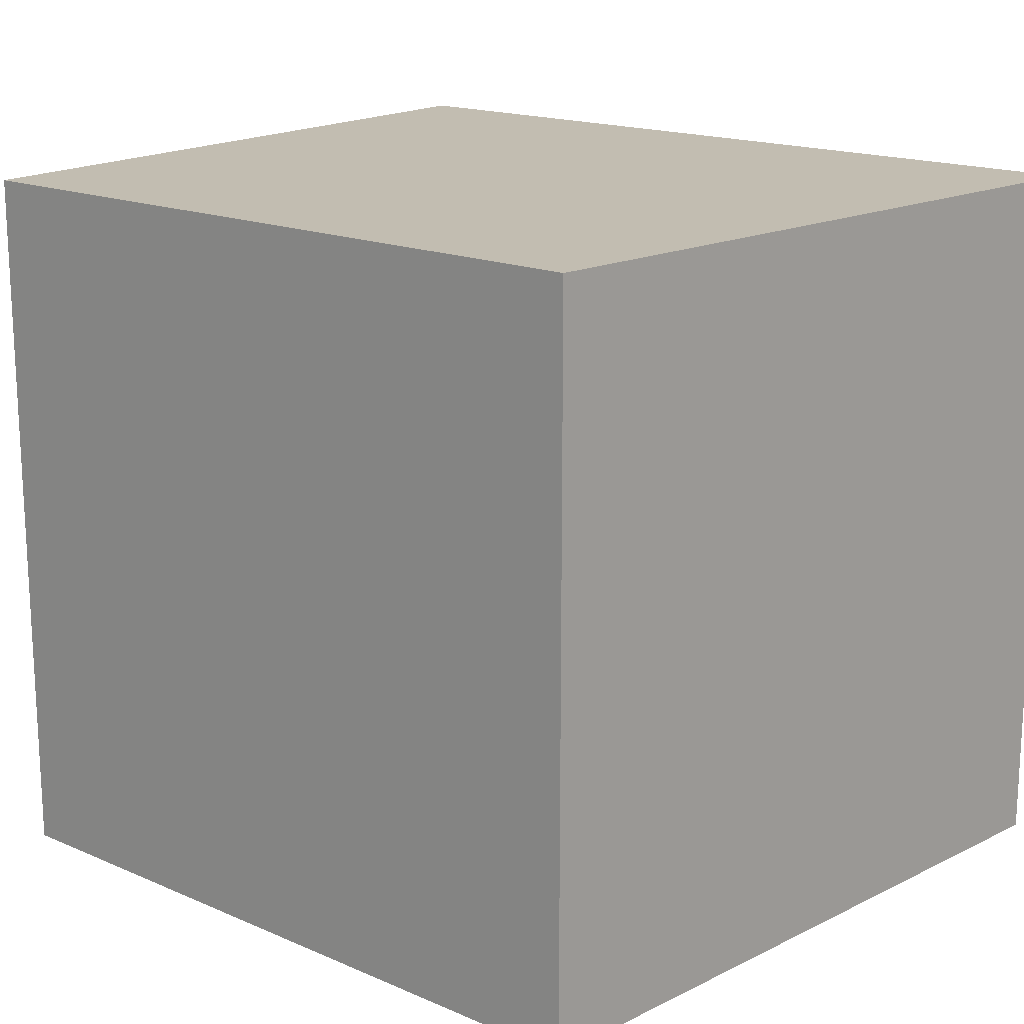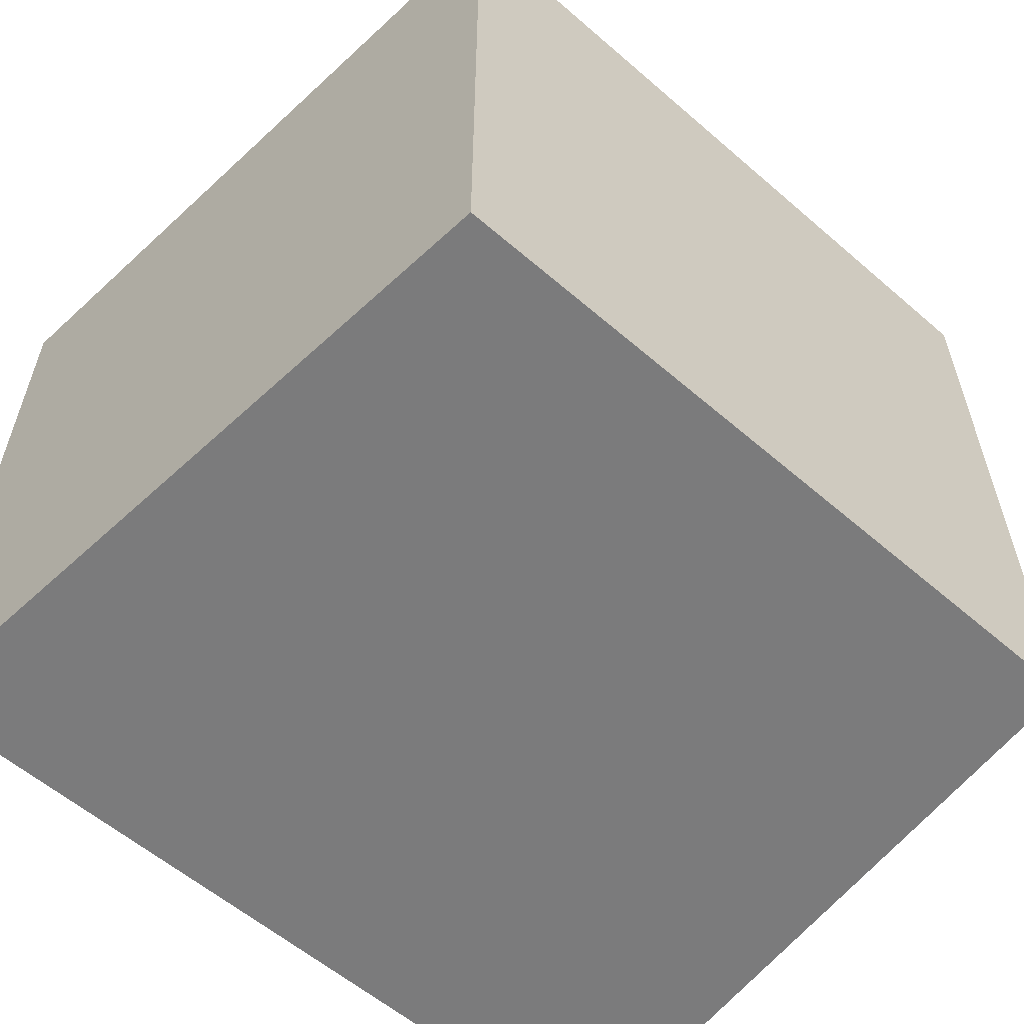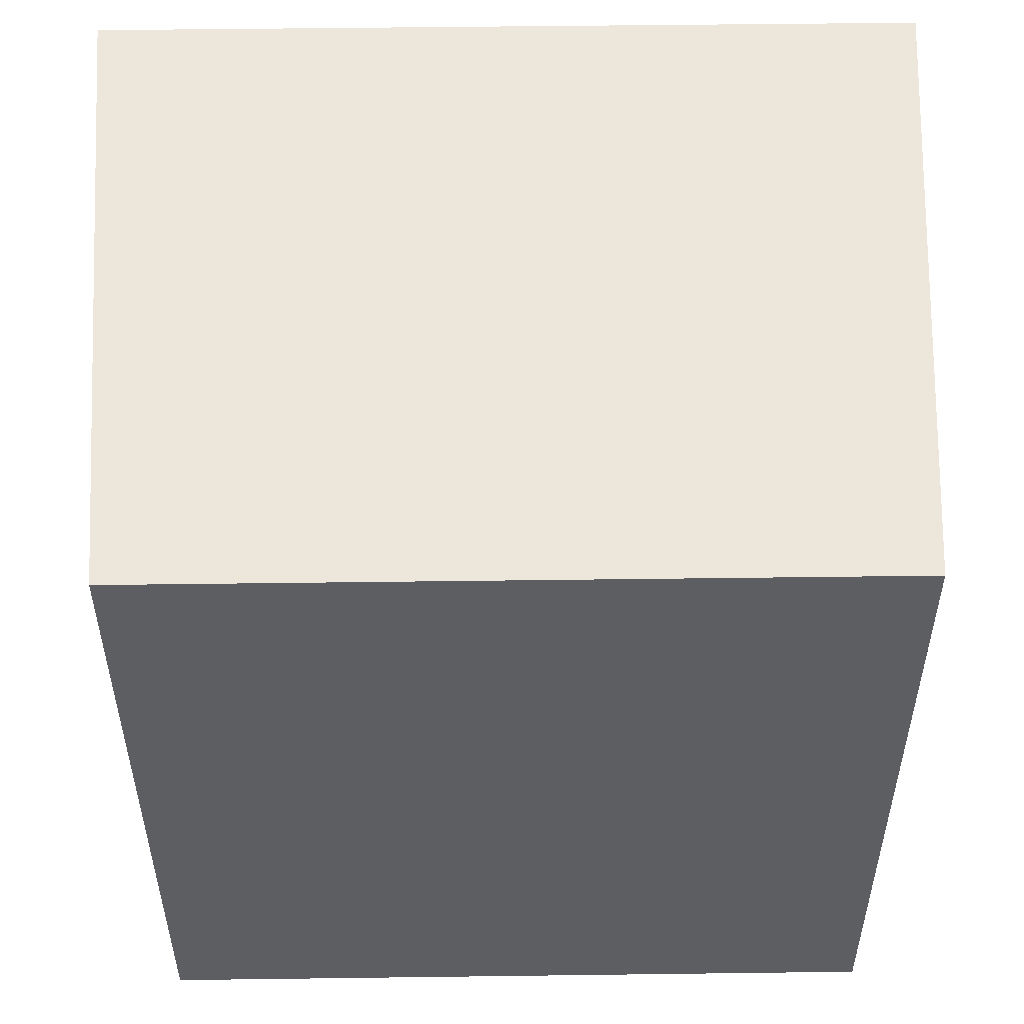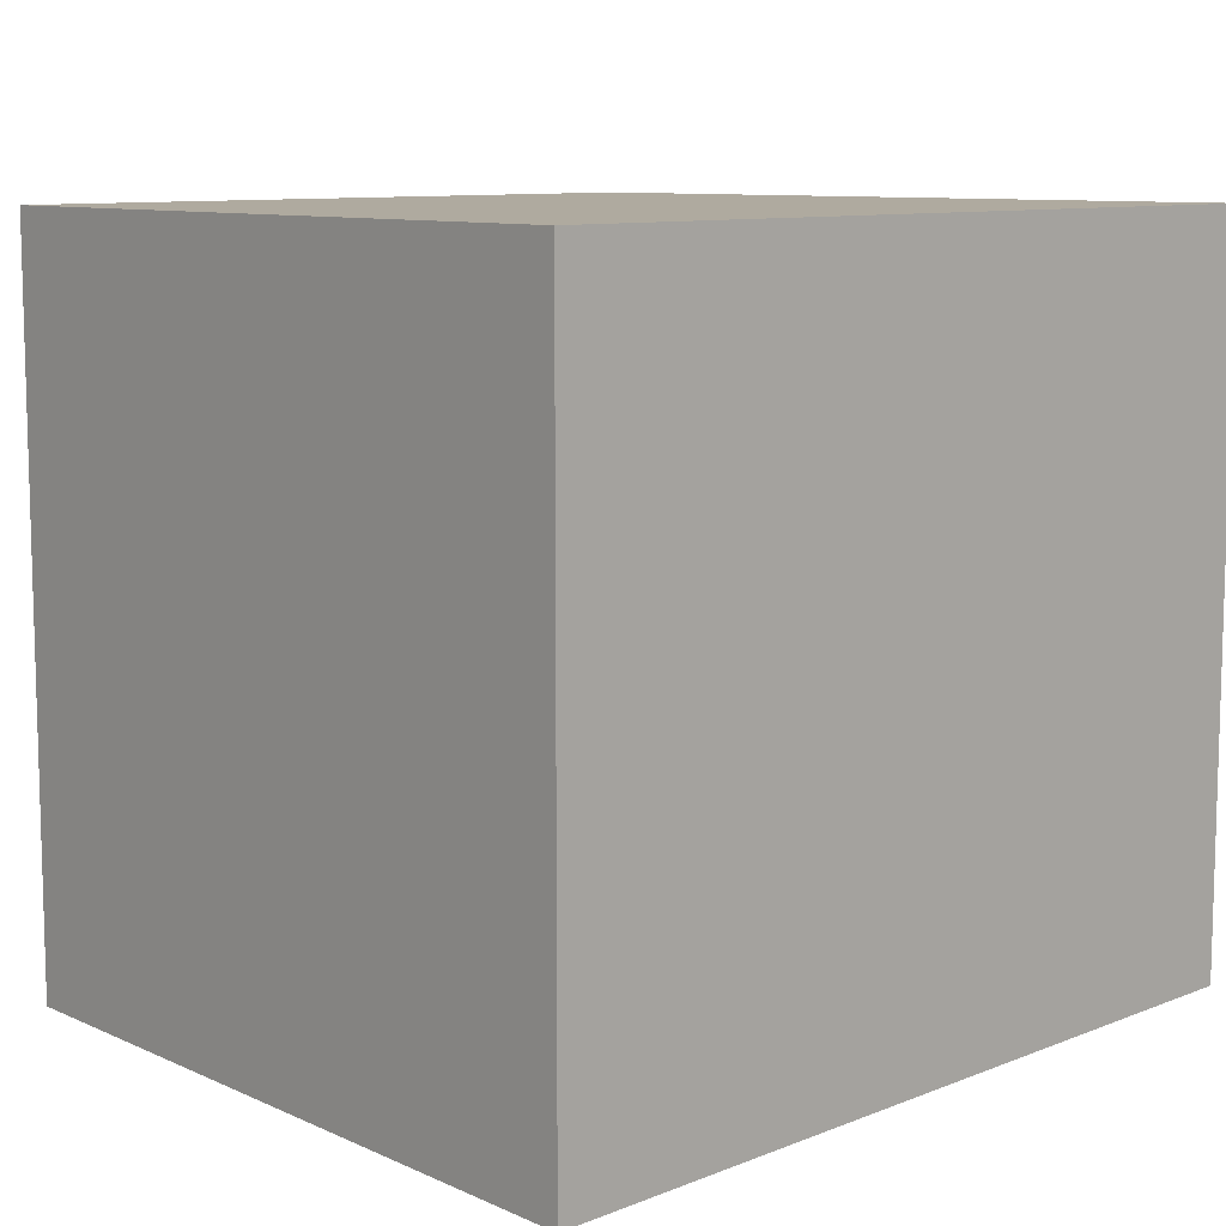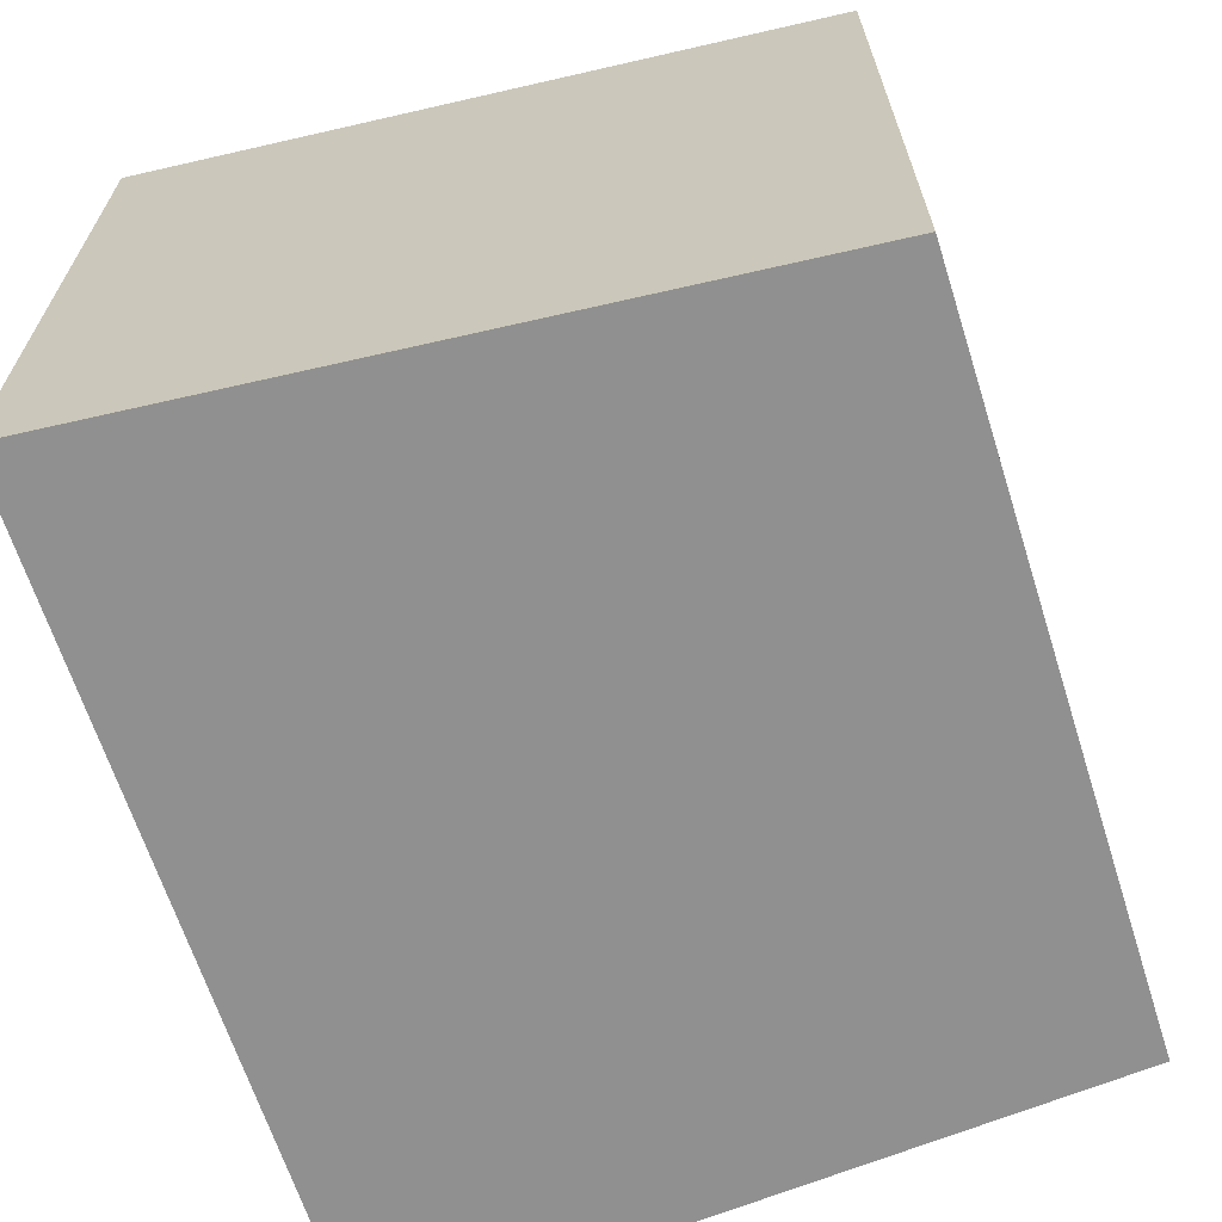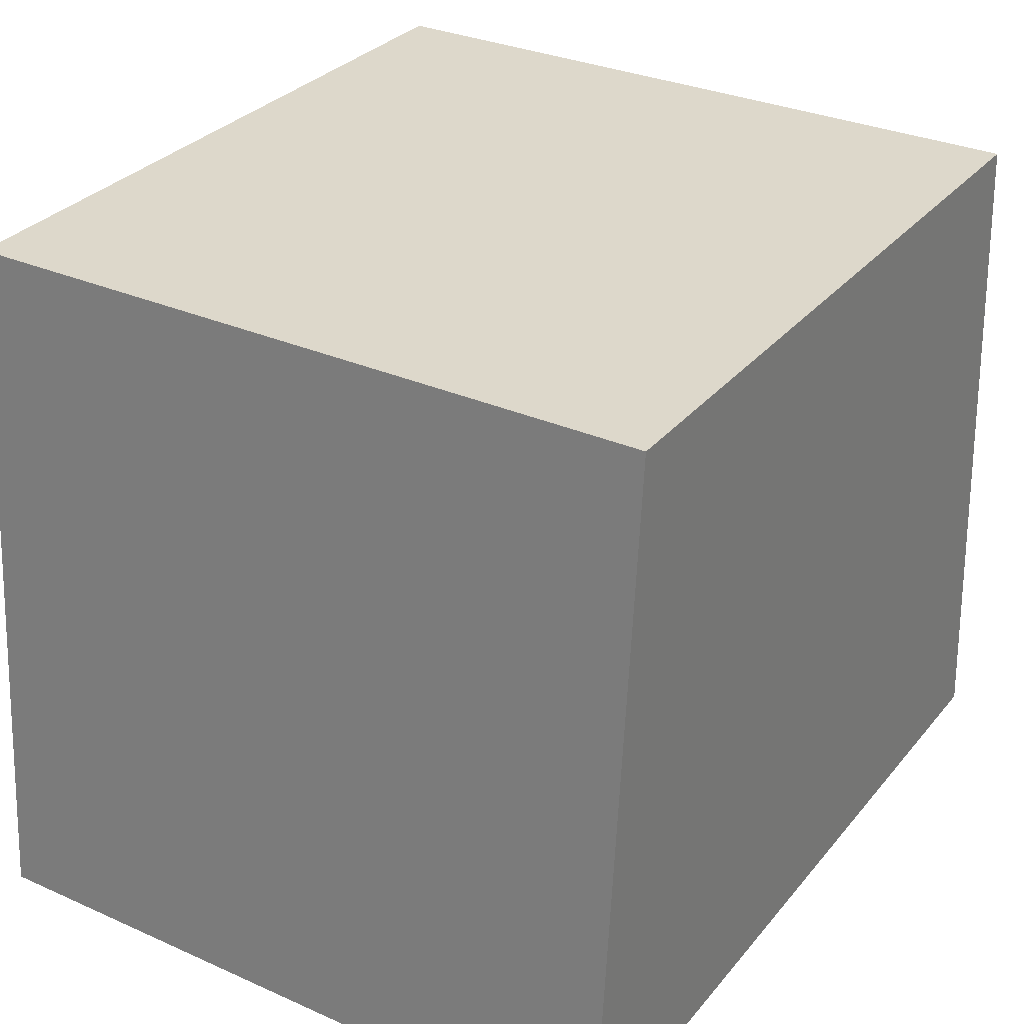
<metadata>
{"format":"obj","ext":"obj","renderer":"f3d","projection":"perspective","resolution":1024,"background":"white","views":[{"elev":16.9,"azim":40.8,"up":"+Y"},{"elev":-58.4,"azim":-41.7,"up":"+Y"},{"elev":51.6,"azim":-0.8,"up":"+Y"},{"elev":9.5,"azim":134.3,"up":"+Y"},{"elev":-65.8,"azim":-72.3,"up":"+Y"},{"elev":31.1,"azim":-57.7,"up":"+Z"}]}
</metadata>
<code>
o Cube.001
v -1.018 -1 1
v -1.018 1 1
v -1.183 -1 -1
v -1.183 1 -1
v 1.018 -1 1
v 1.018 1 1
v 1.183 -1 -1
v 1.183 1 -1
g Cube.001_Cube.001_Material.001
f 1 2 4 3
f 3 4 8 7
f 7 8 6 5
f 5 6 2 1
f 3 7 5 1
f 8 4 2 6

</code>
